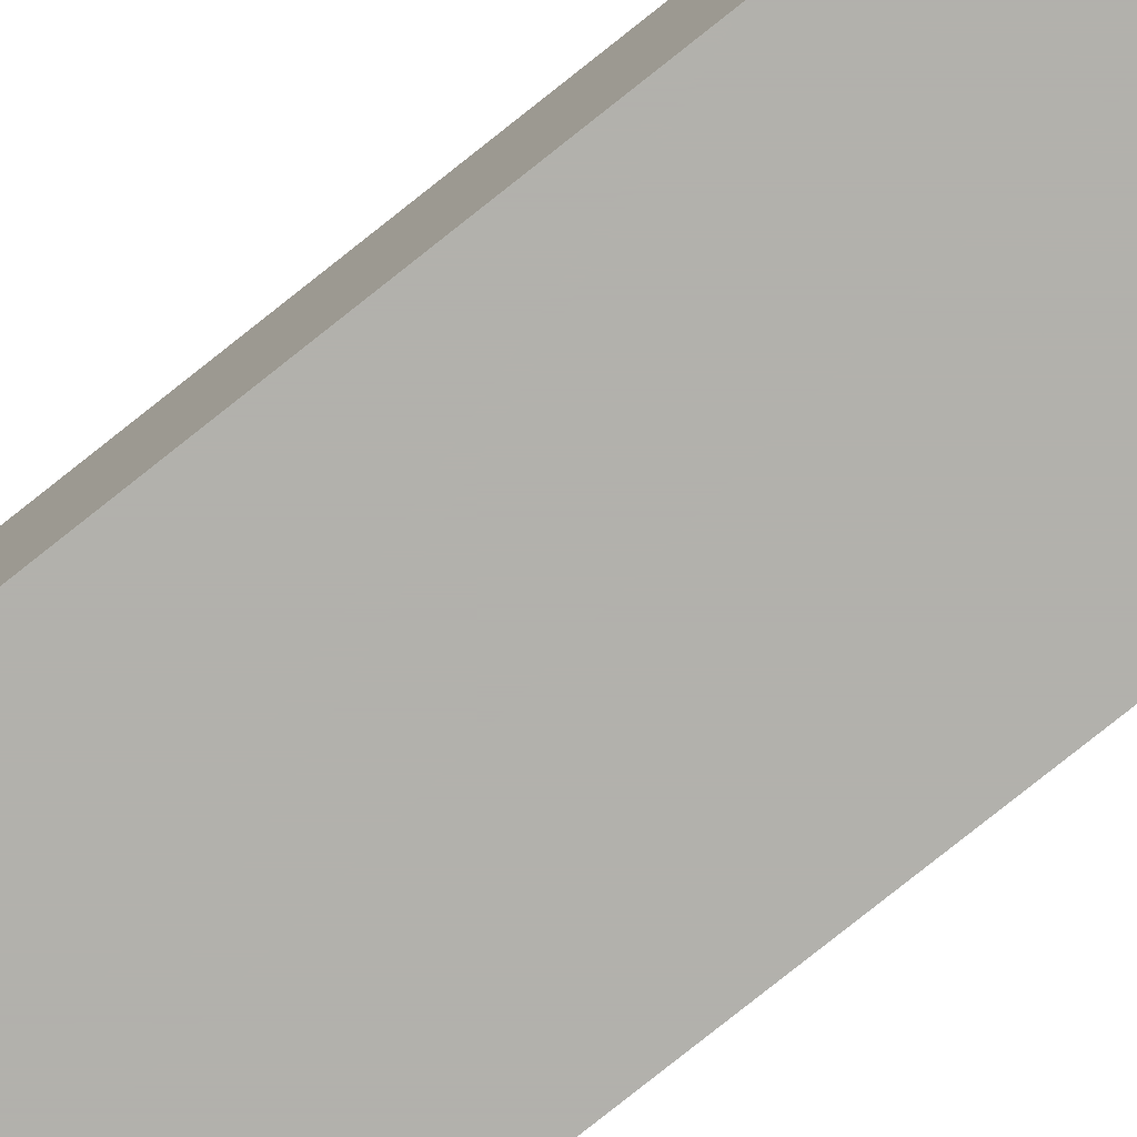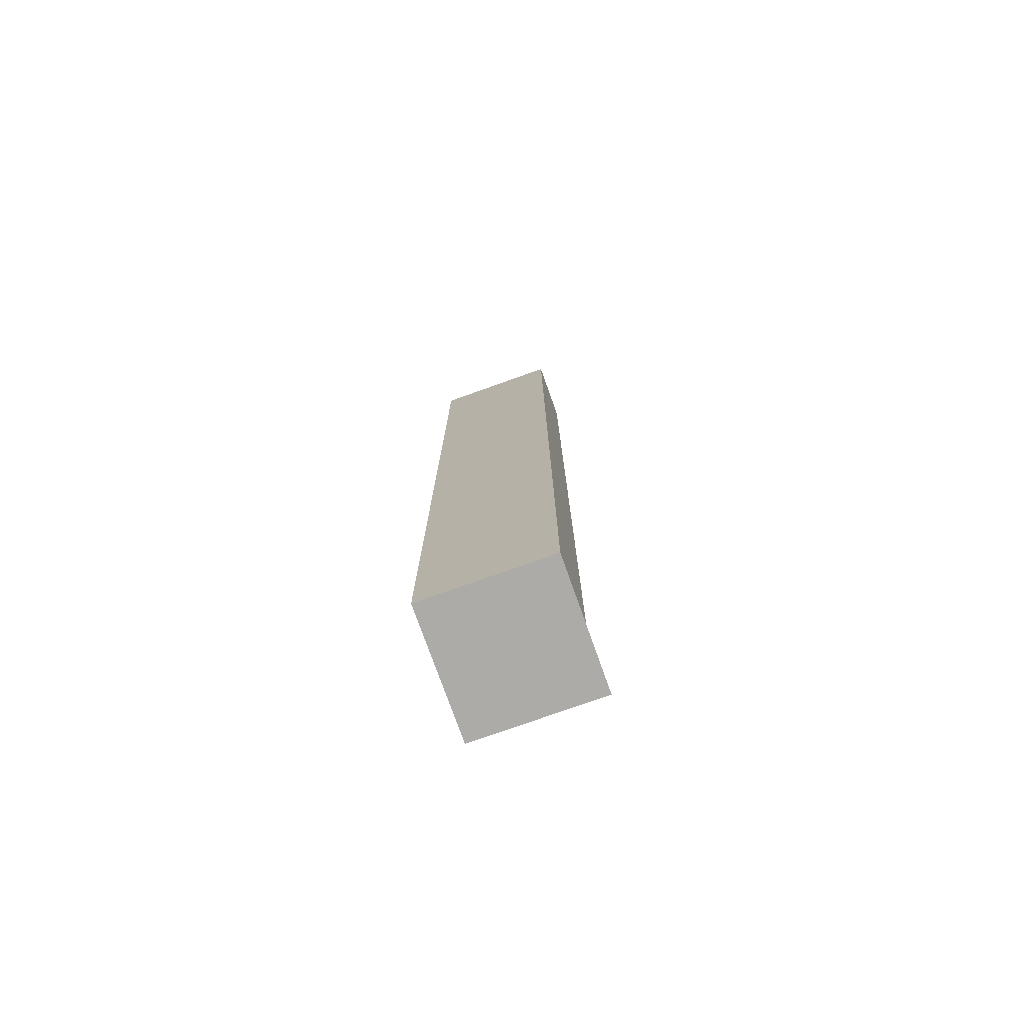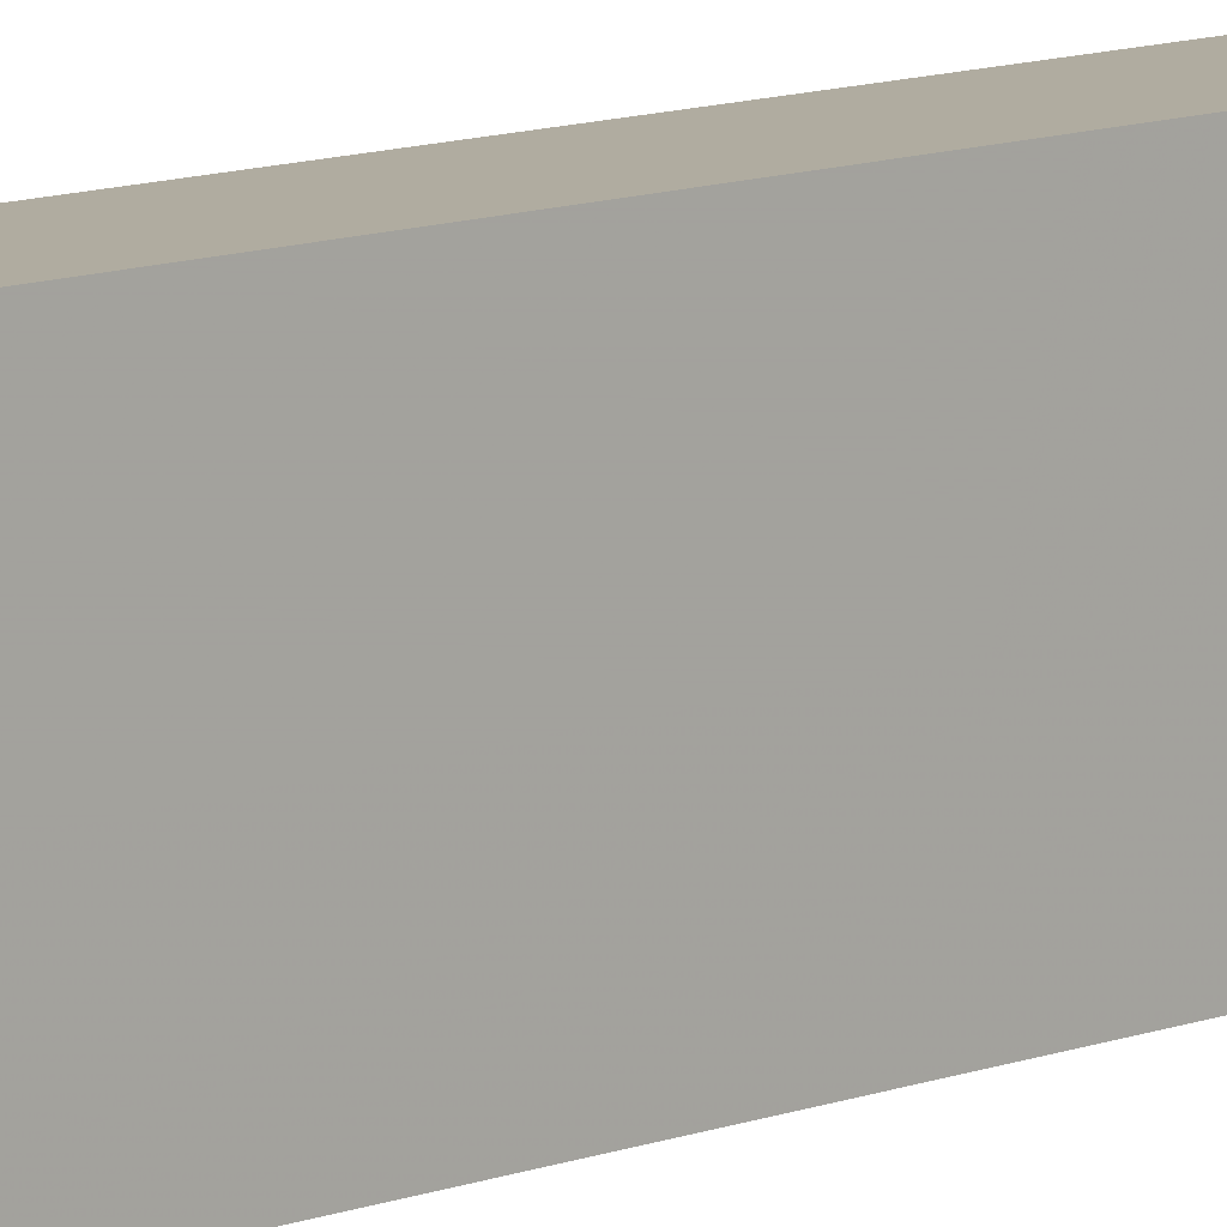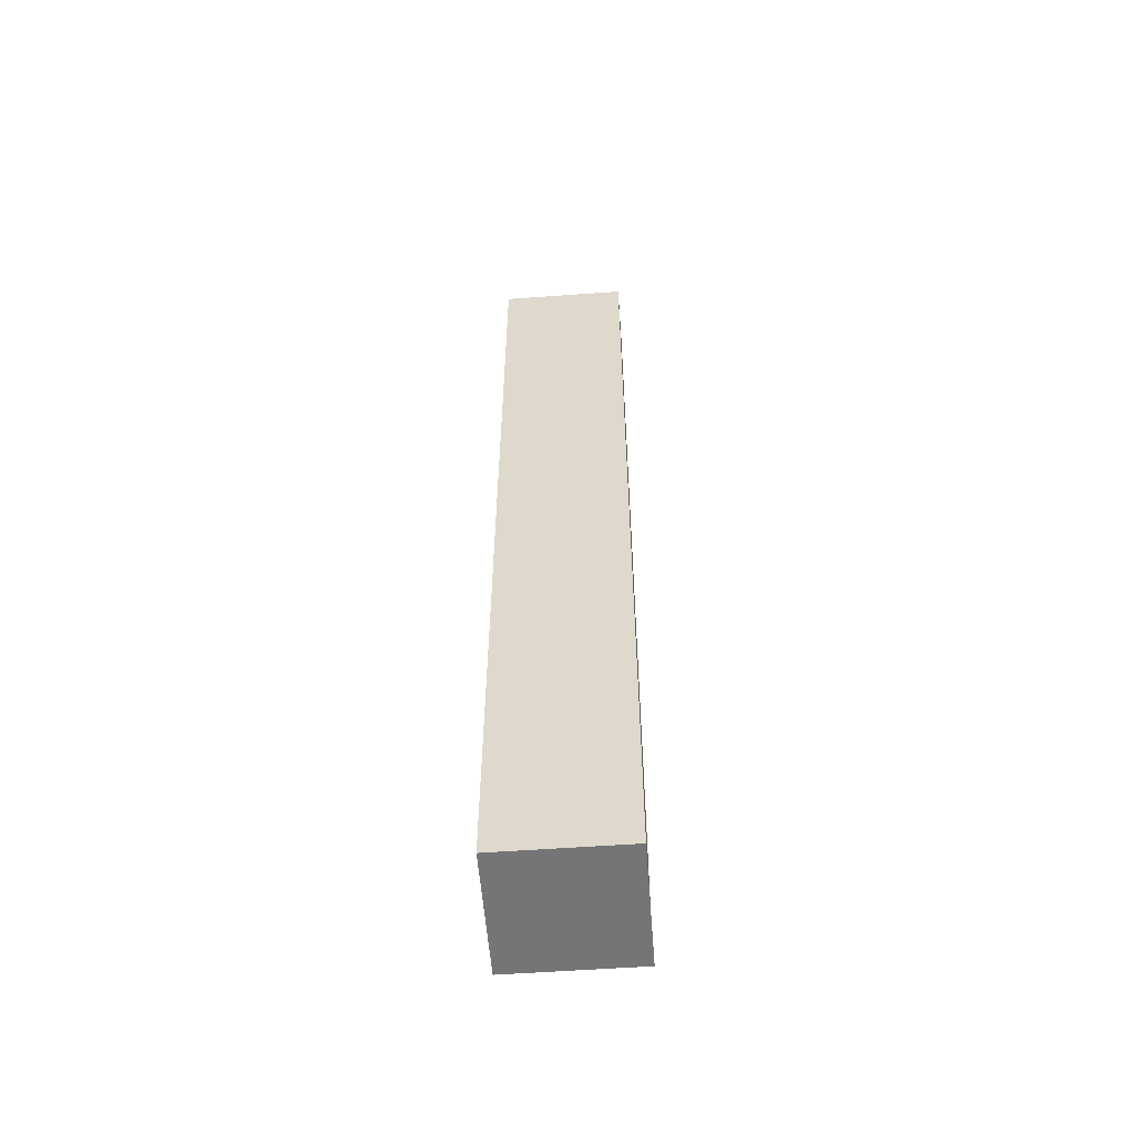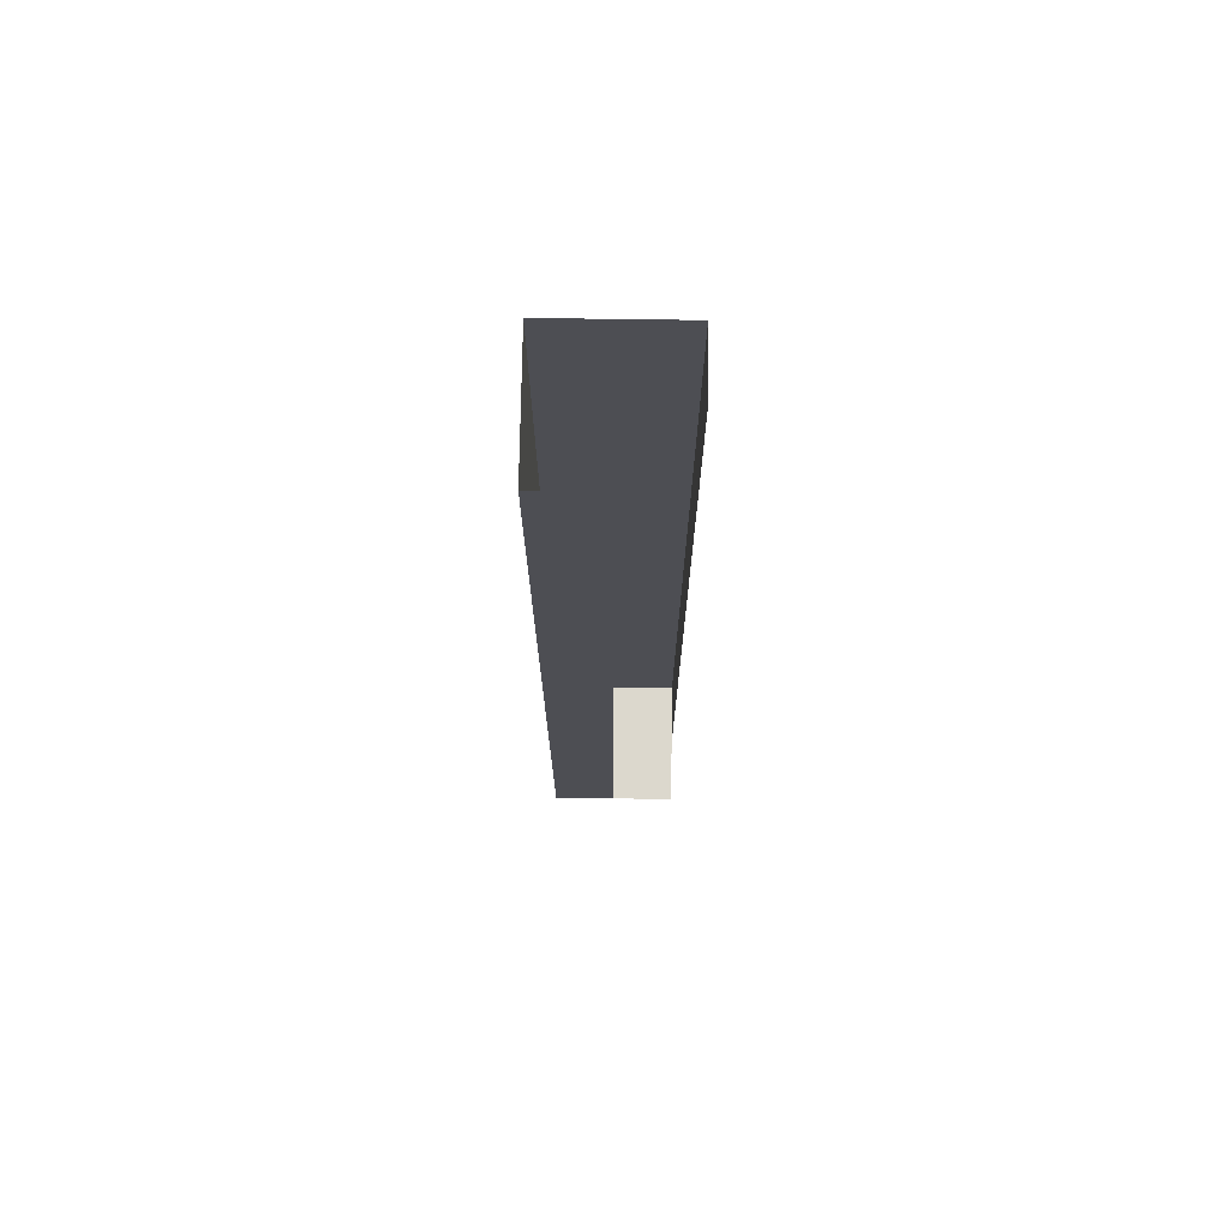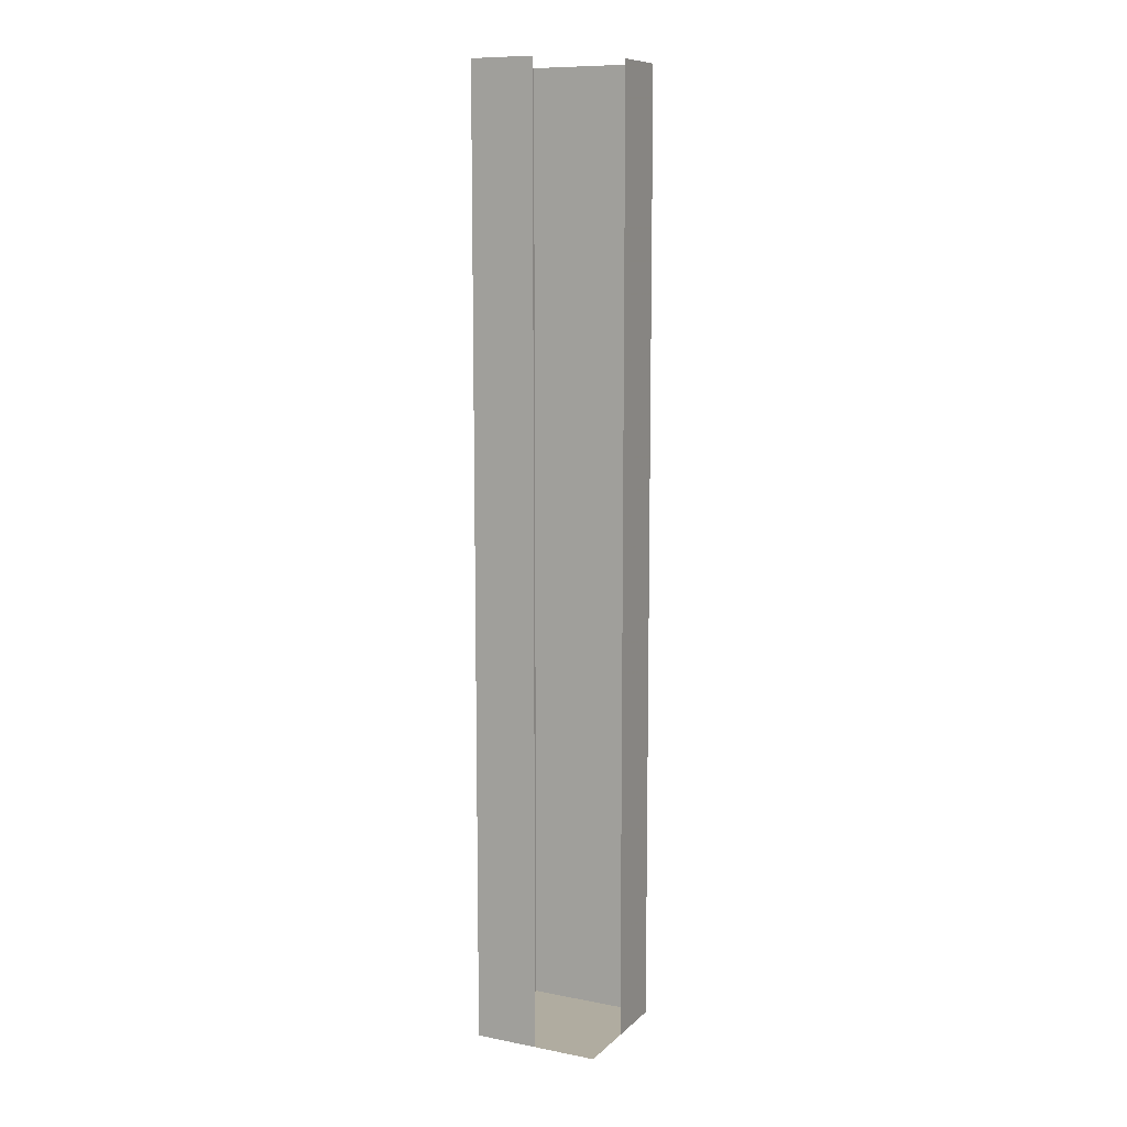
<metadata>
{"format":"obj","ext":"obj","renderer":"f3d","projection":"perspective","resolution":1024,"background":"white","views":[{"elev":-78.9,"azim":-51.5,"up":"+Z"},{"elev":-76.5,"azim":-160.4,"up":"+Y"},{"elev":9.9,"azim":-136.0,"up":"+Z"},{"elev":-56.6,"azim":-175.7,"up":"+Y"},{"elev":72.6,"azim":-89.2,"up":"+Y"},{"elev":10.0,"azim":-63.8,"up":"+Y"}]}
</metadata>
<code>
o wall/3438/square_corner
v -64 -240 64
v -64 -240 32
v -32 -240 32
v -32 -240 64
v -32 0 64
v -48 0 64
v -48 -240 64
v -64 0 32
v -32 0 32
v -64 -240 48
v -64 0 48
v 64 0 32
v 64 -240 32
v -32 -240 160
v -32 0 160
v -160 0 64
v -160 -240 64
v -64 -240 -80
v -64 -240 64
f 1 2 3
f 1 3 4
f 4 3 5
f 4 5 6
f 4 6 7
f 2 8 9
f 2 9 3
f 3 9 5
f 10 11 8
f 10 8 2

</code>
